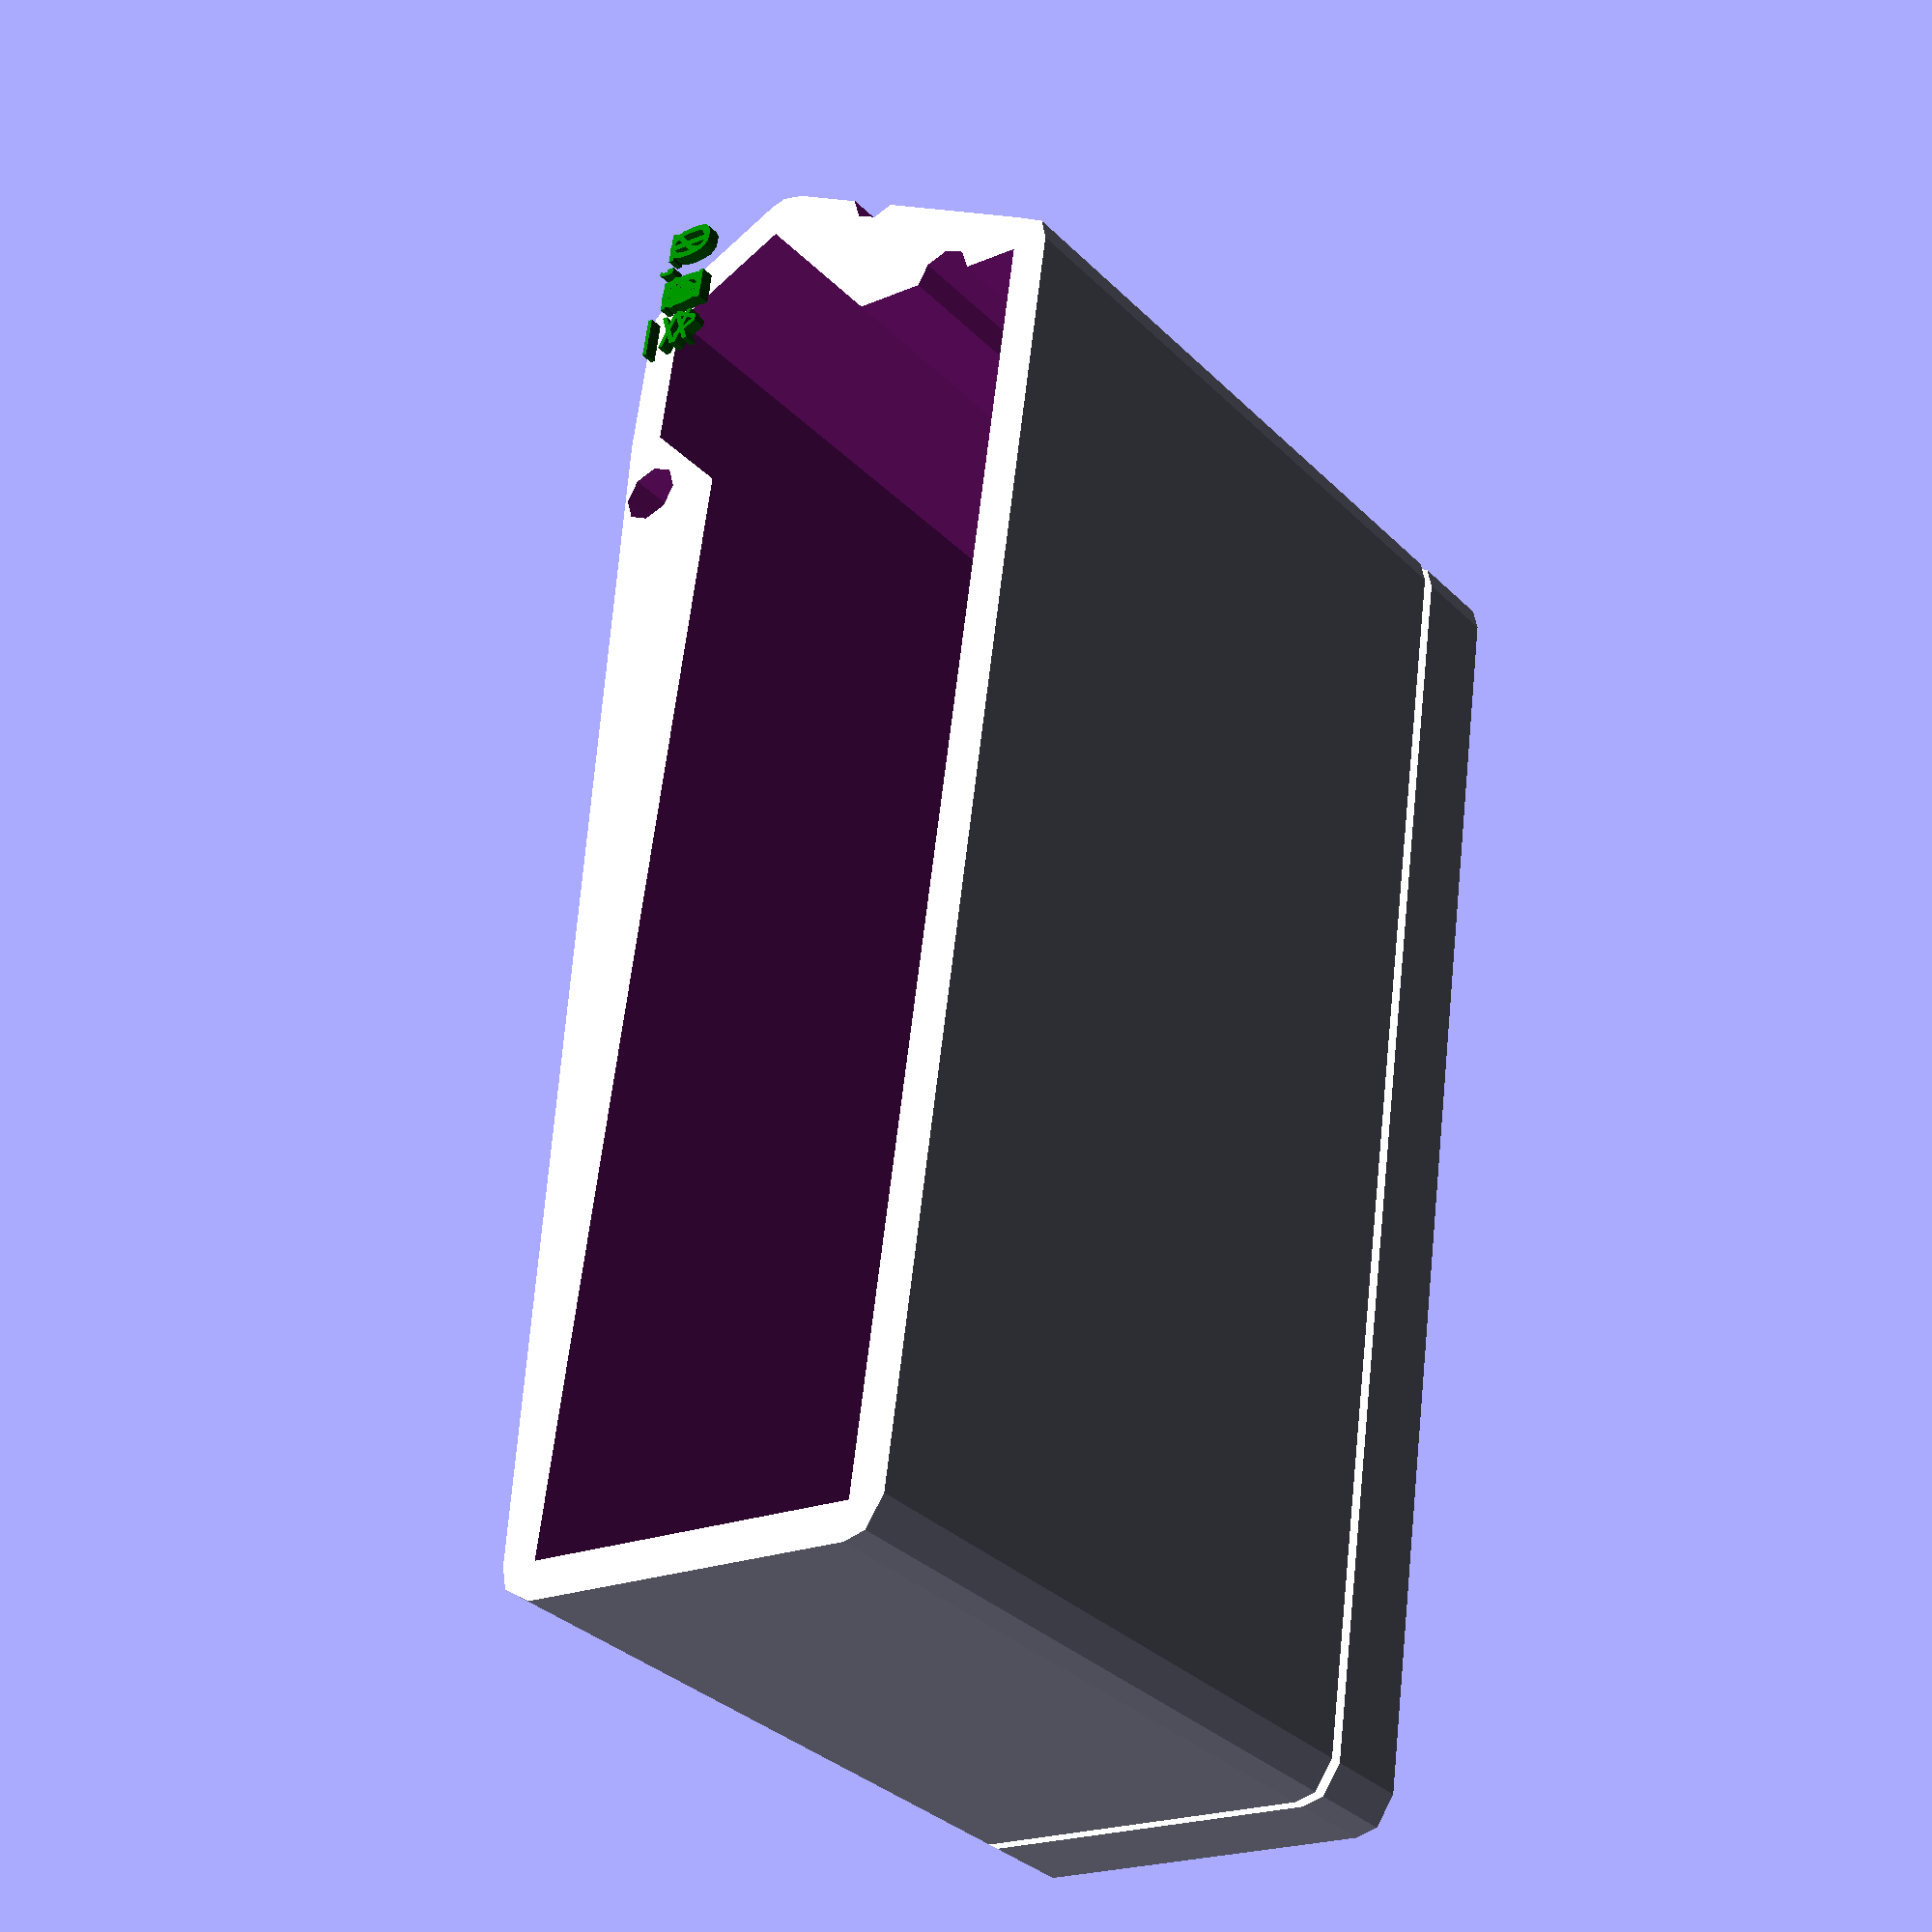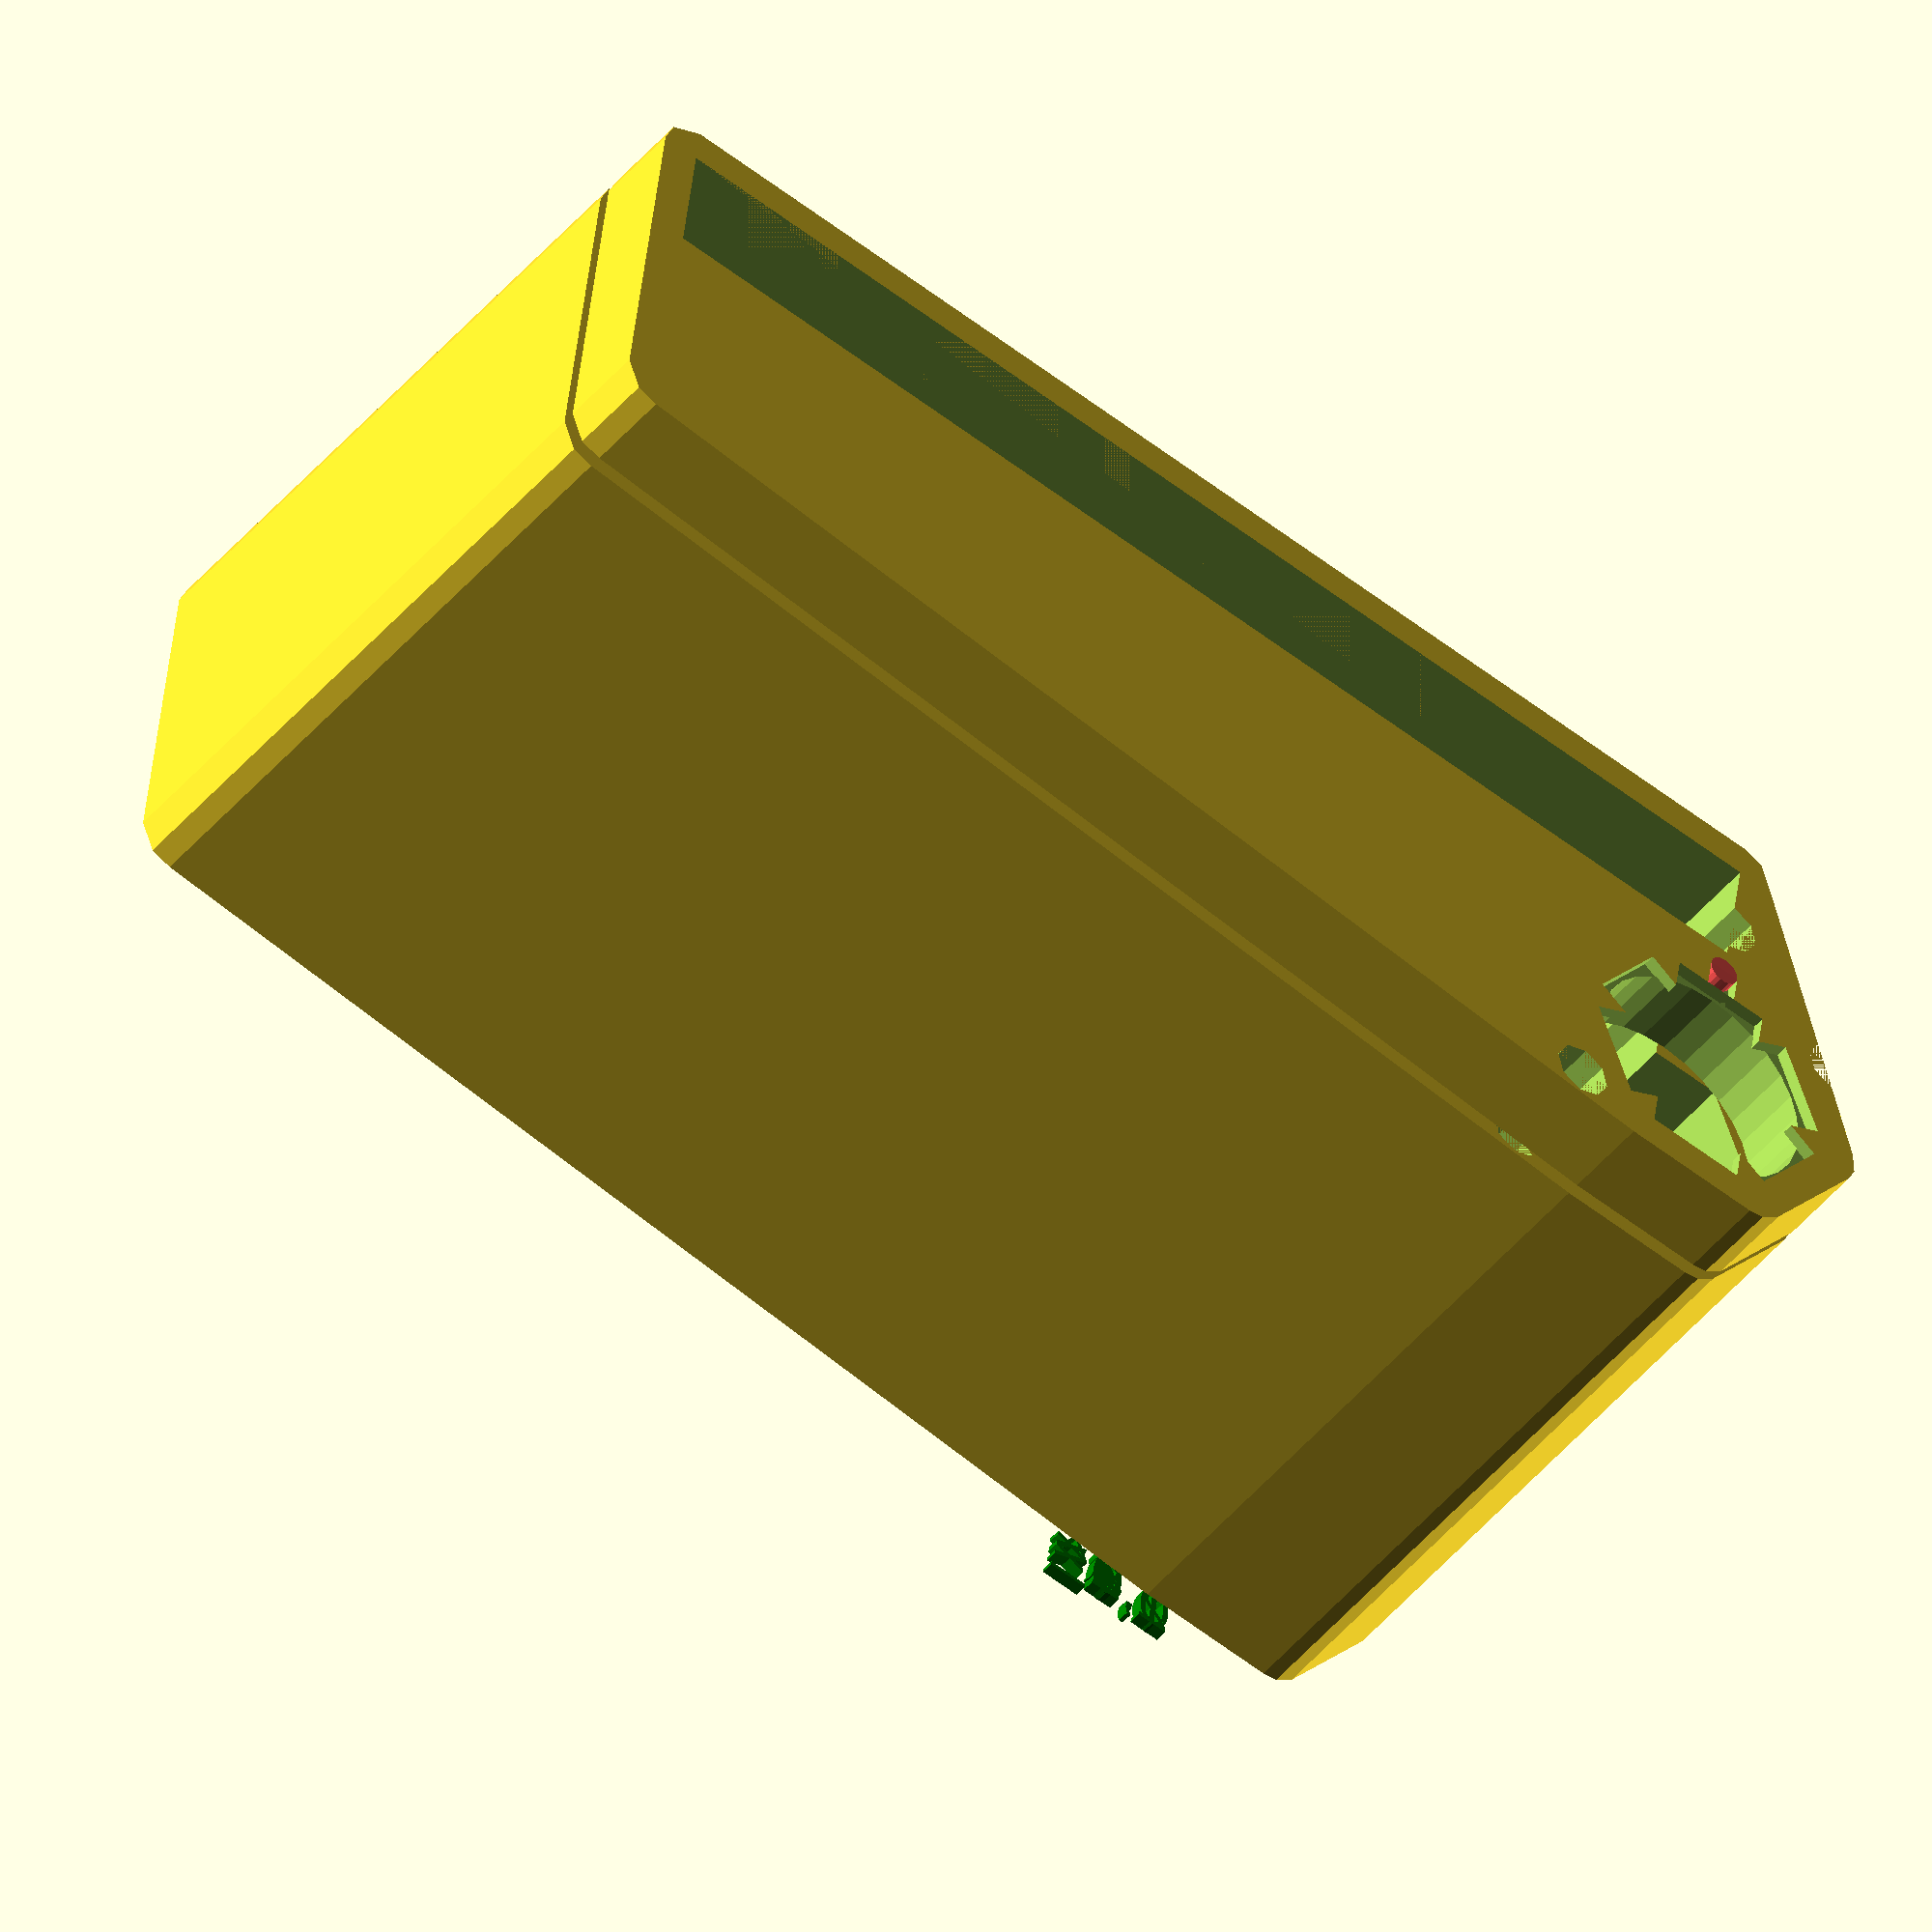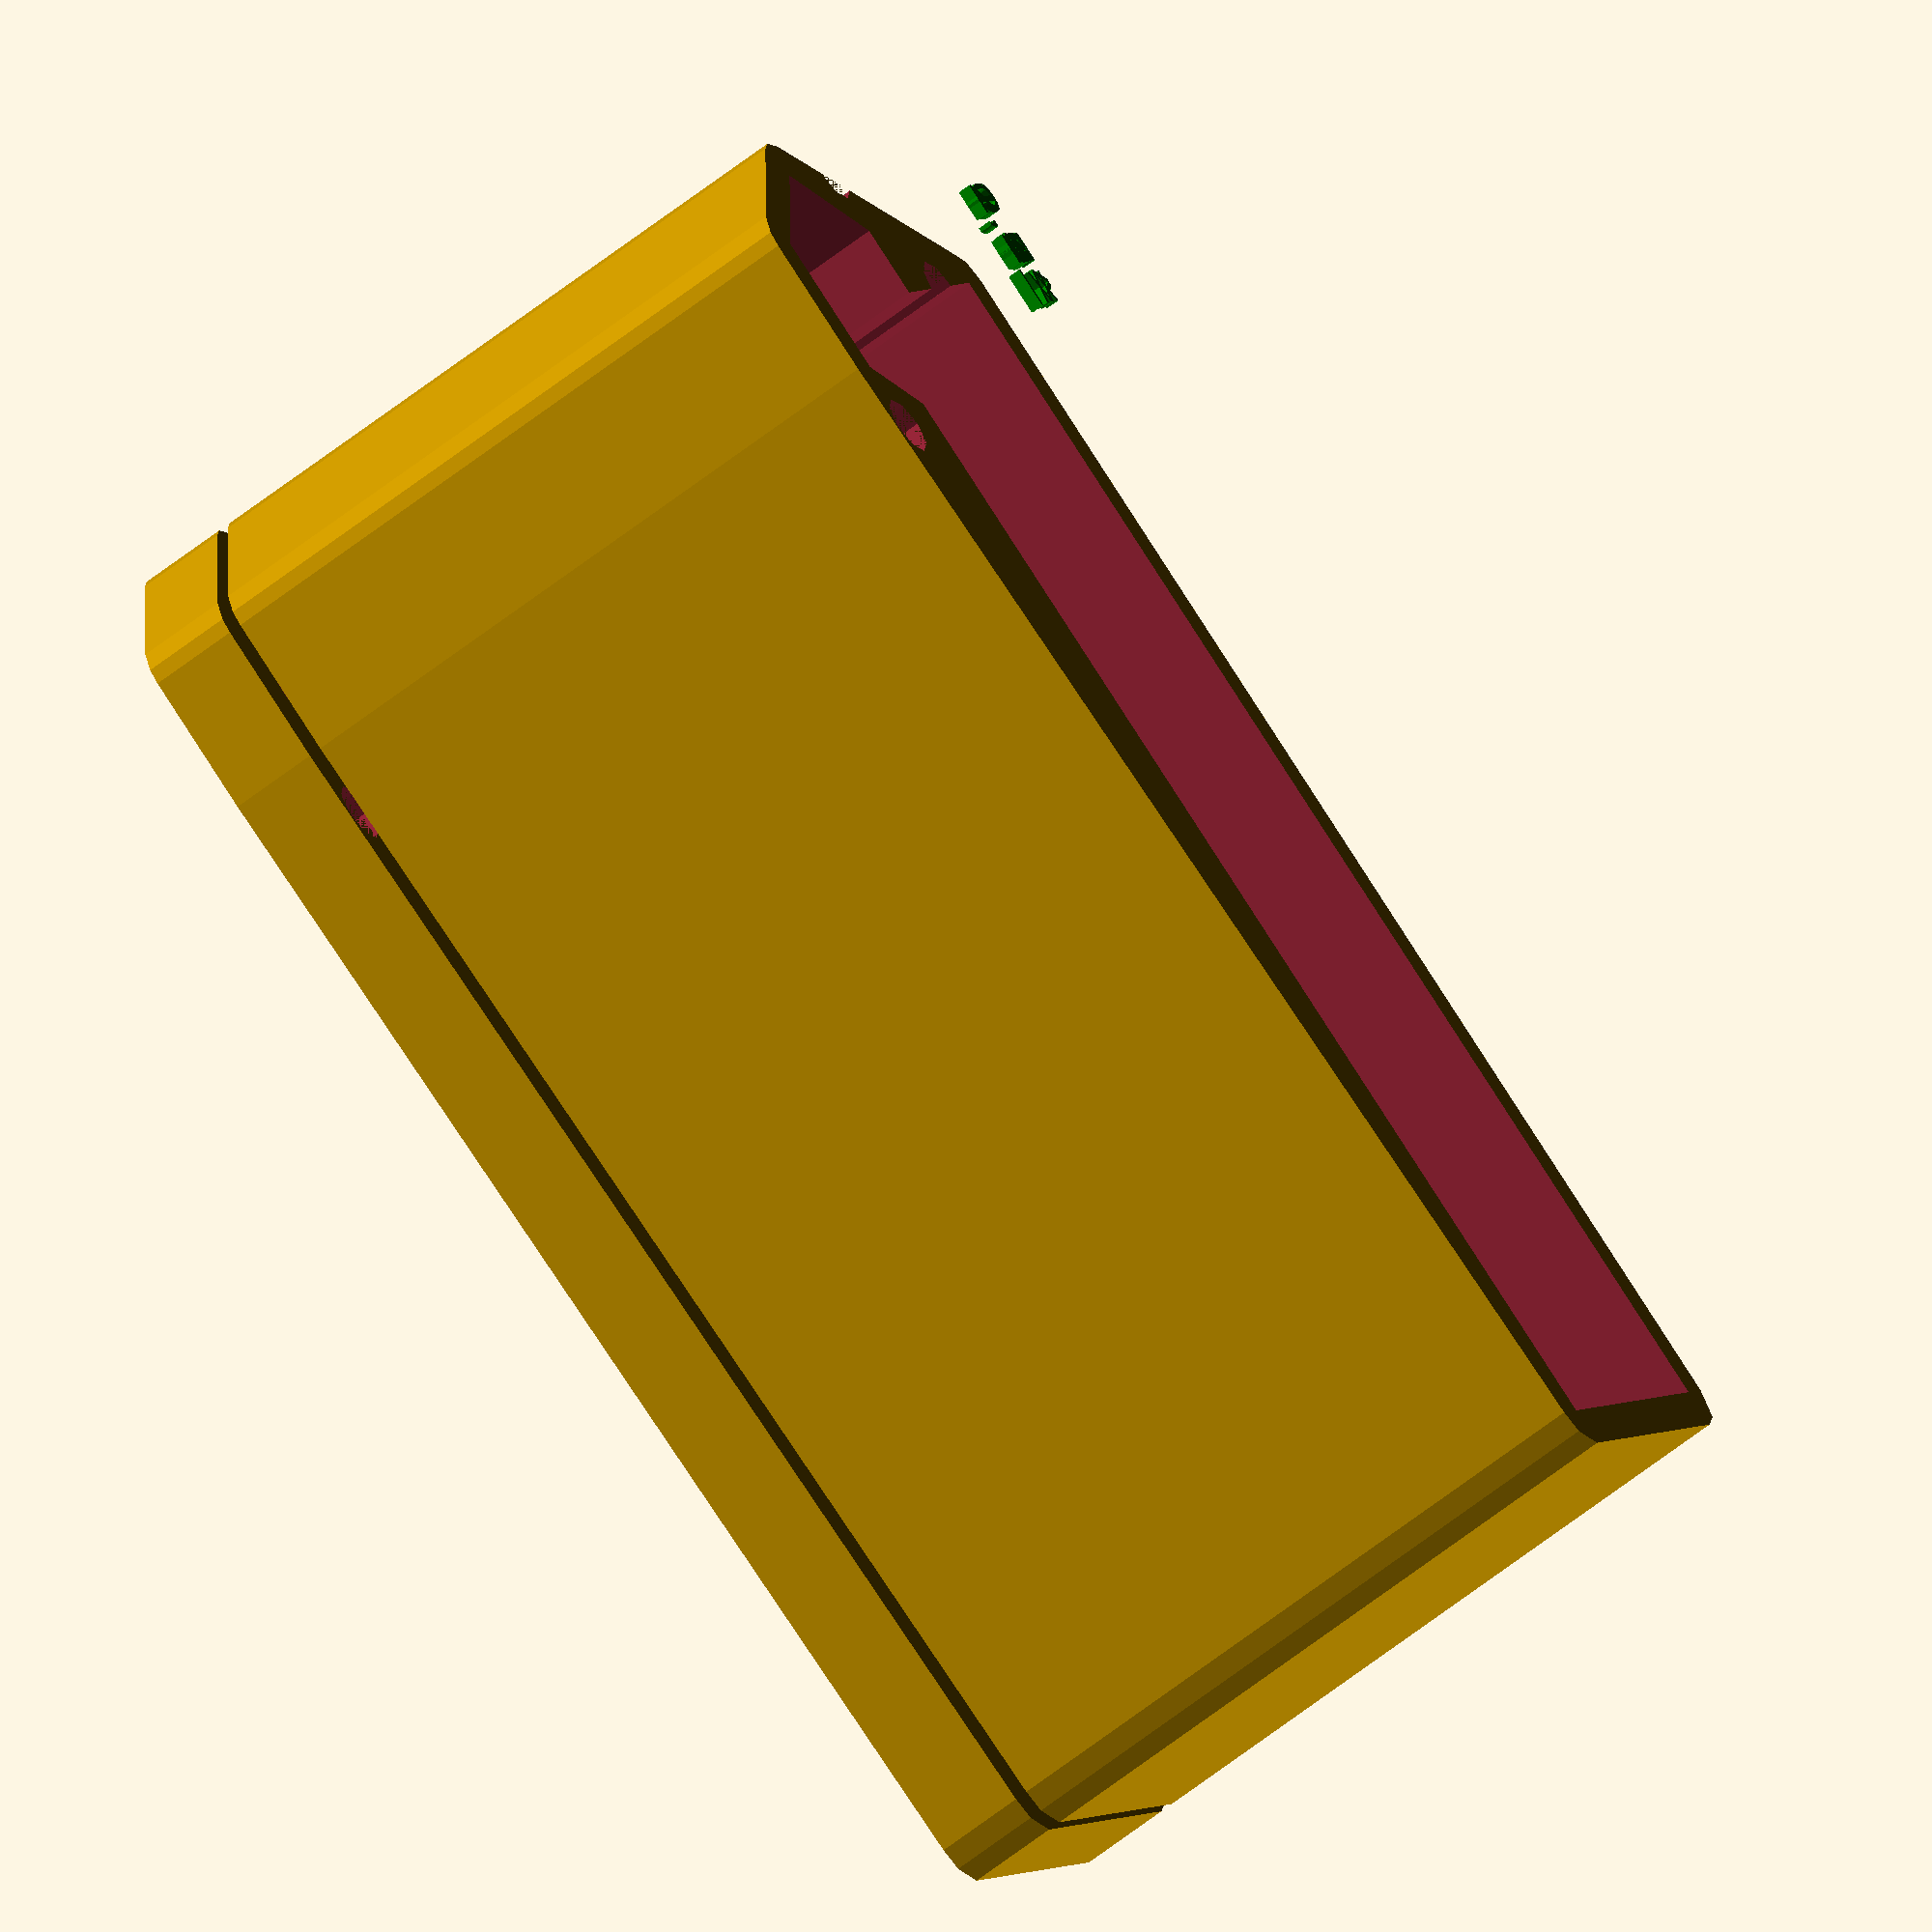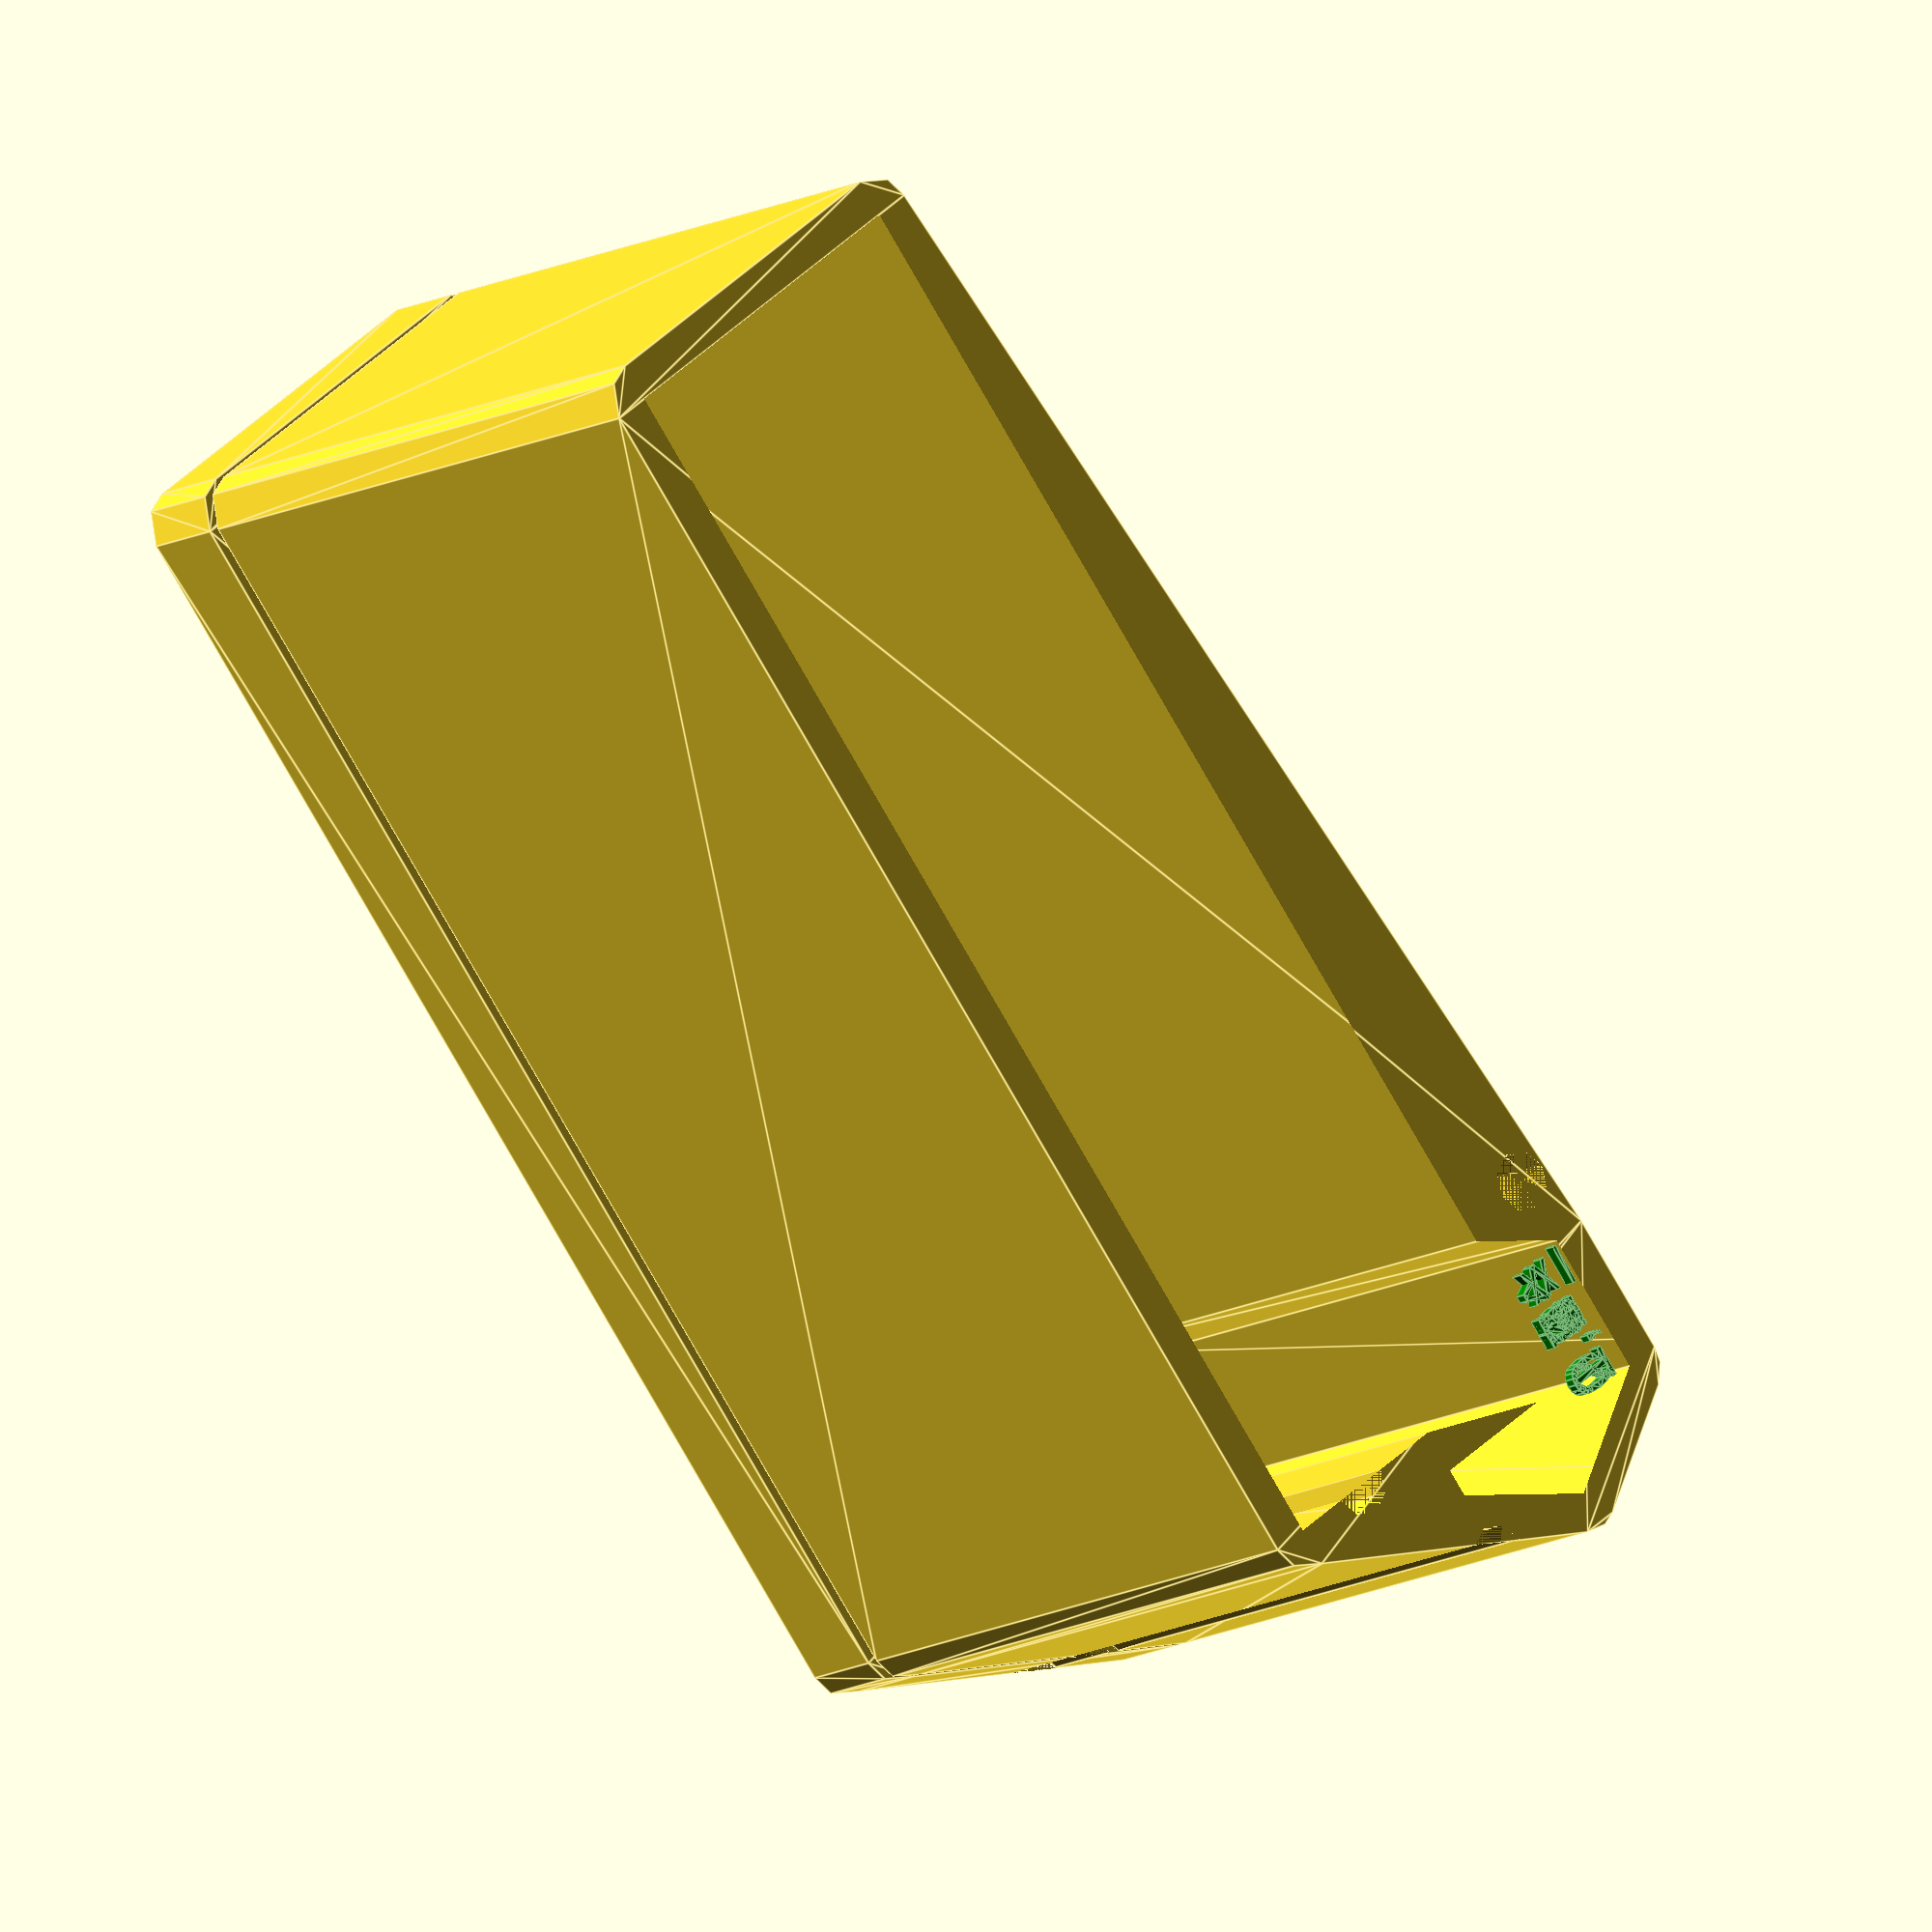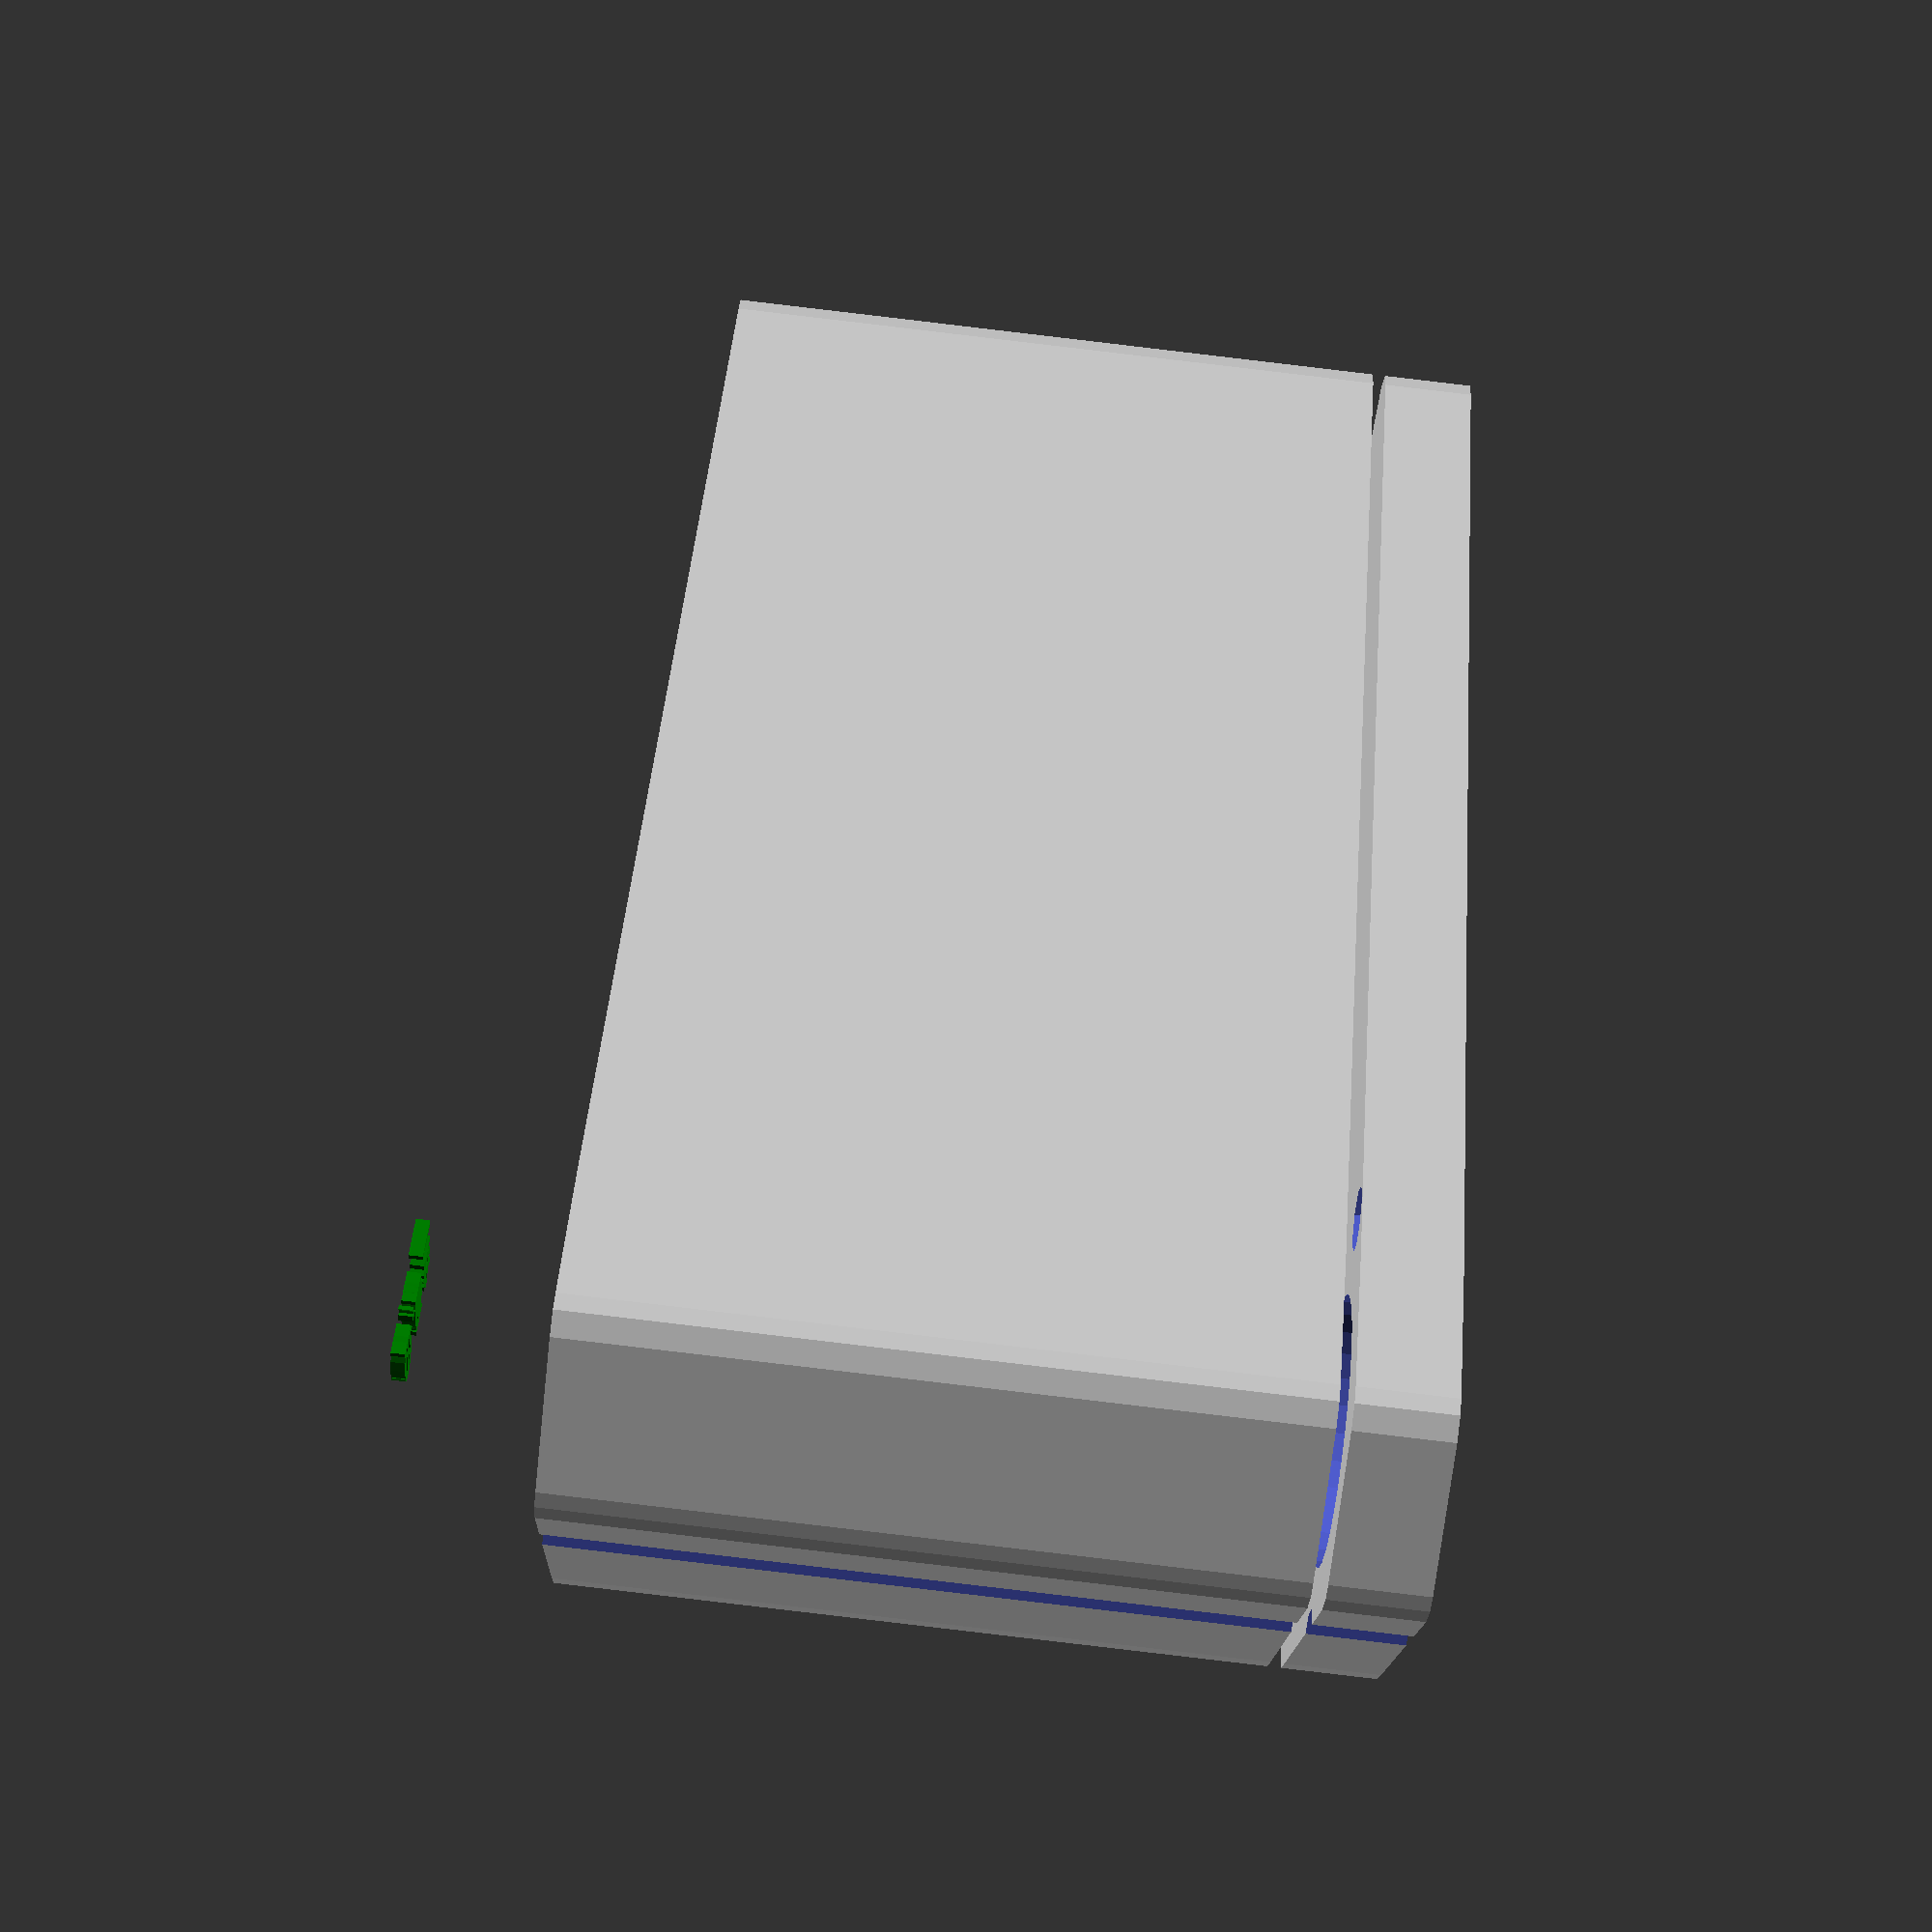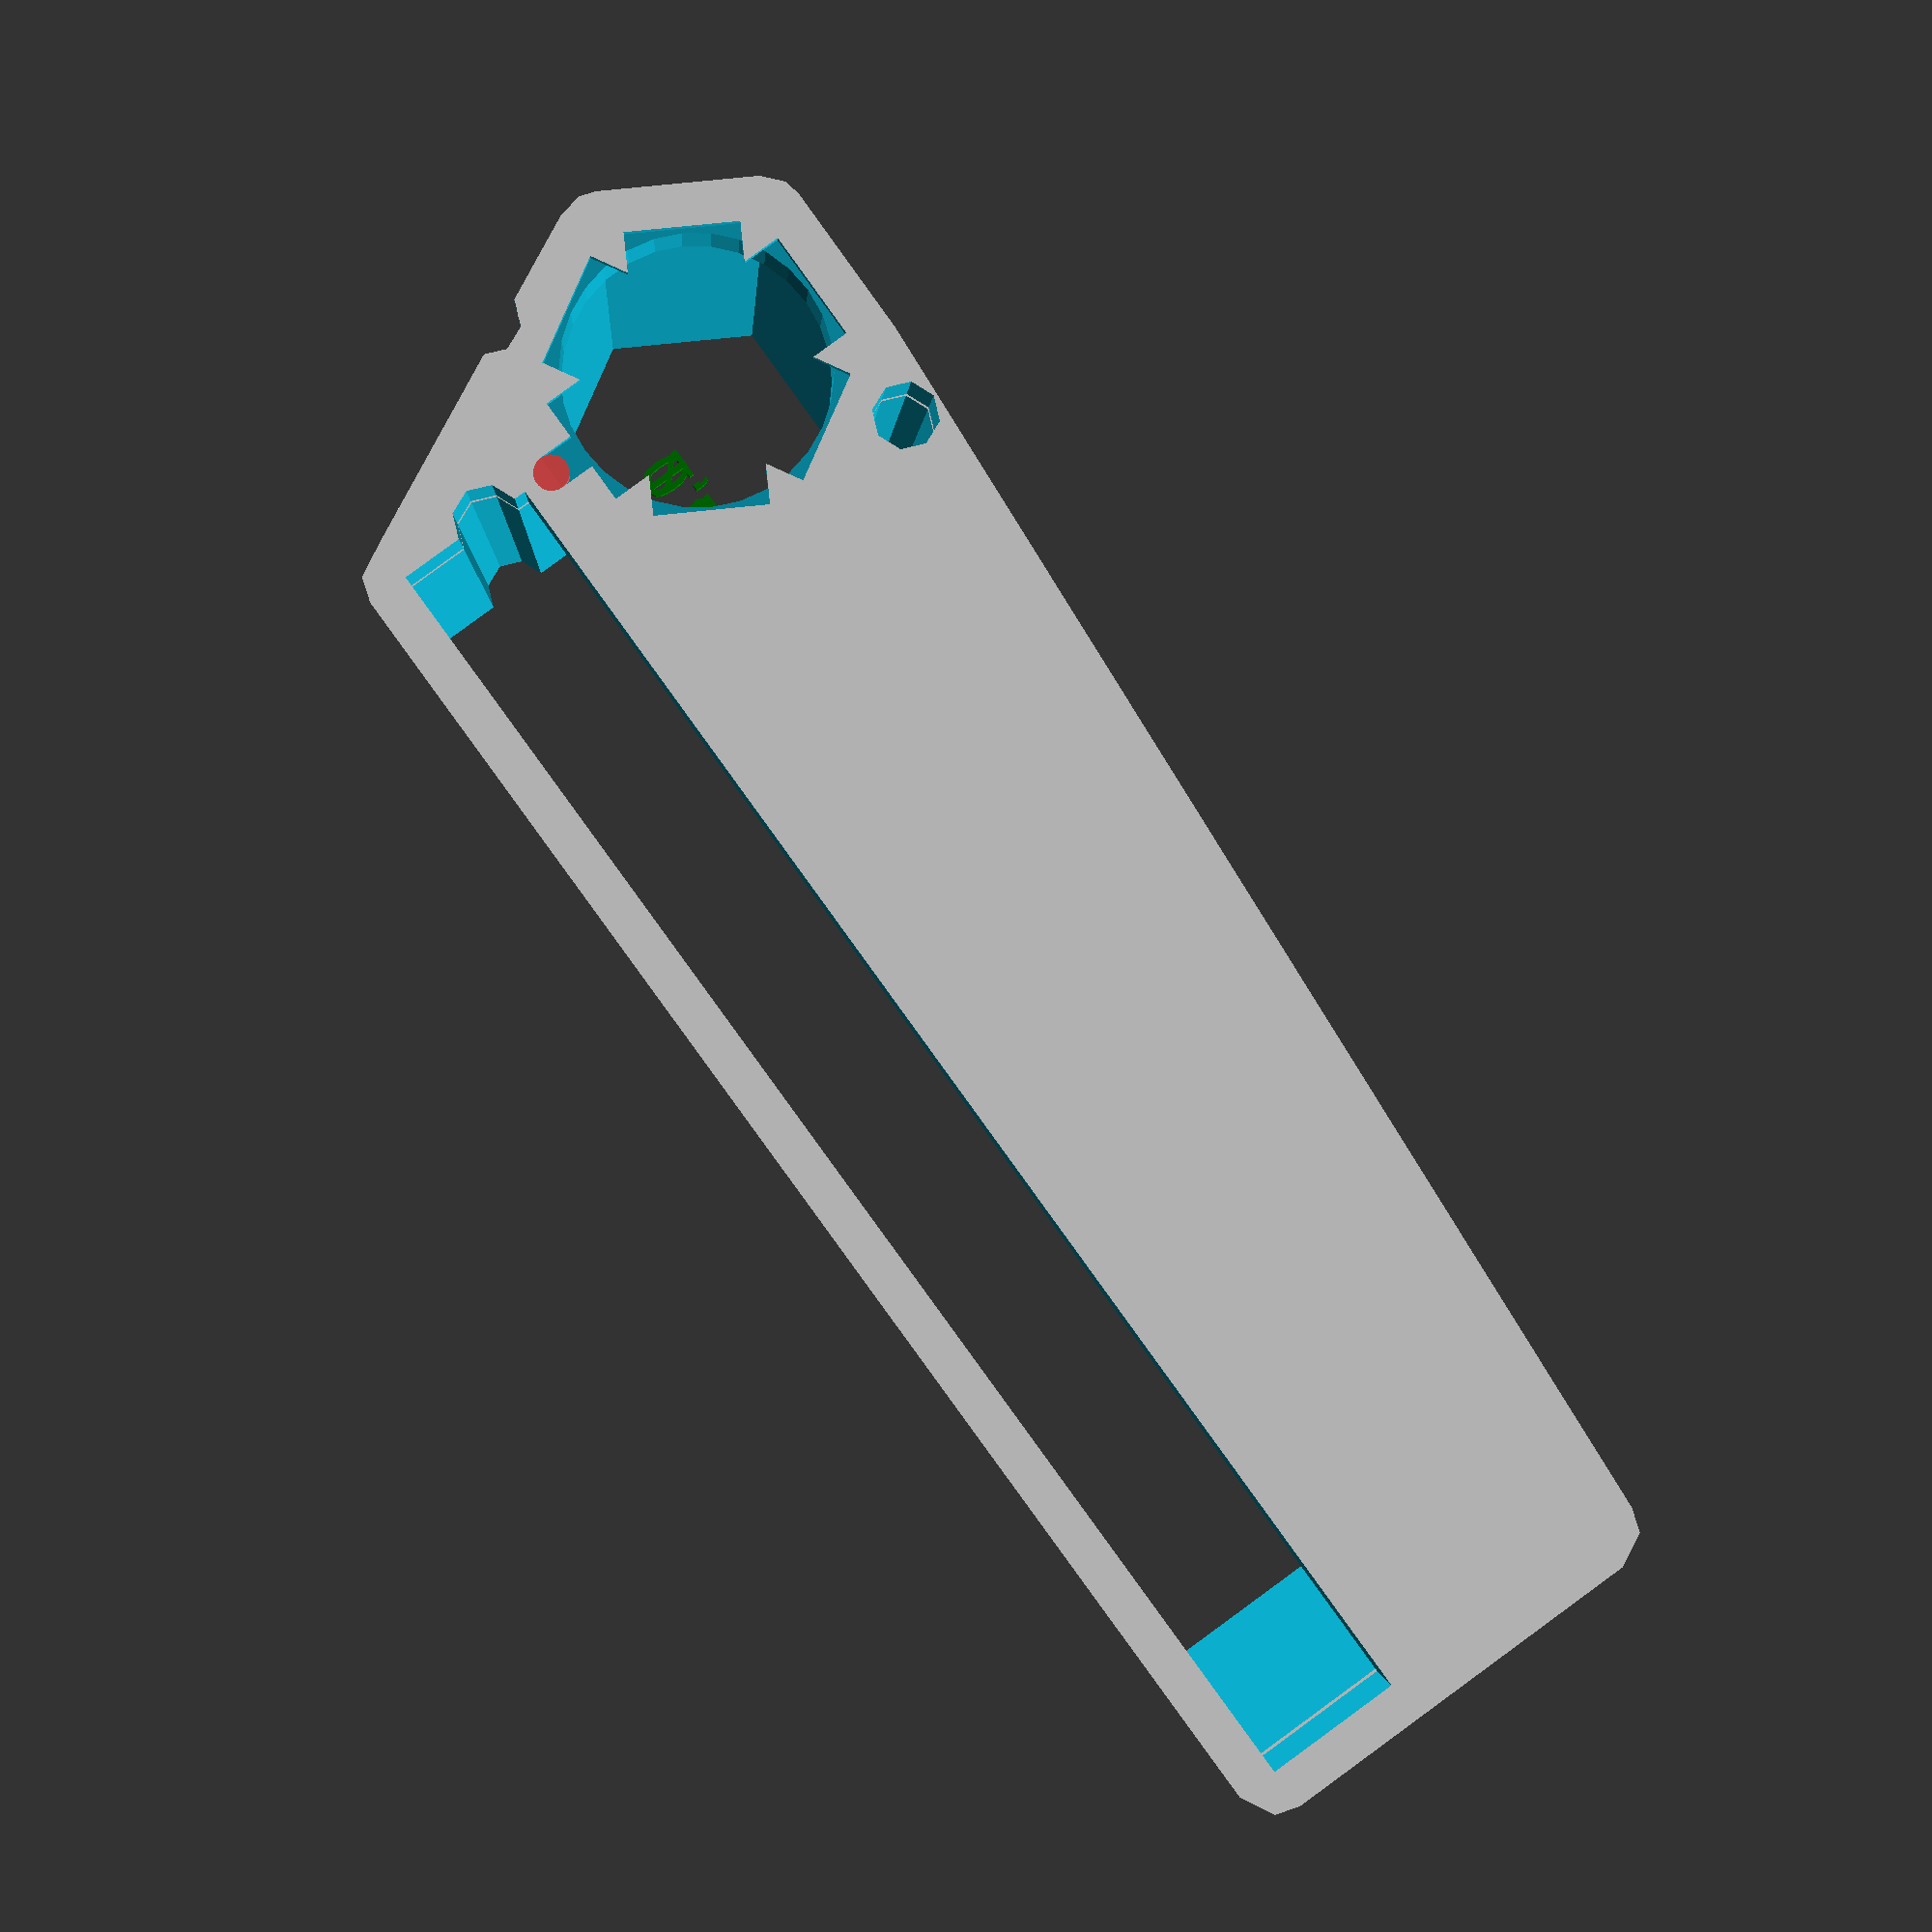
<openscad>

cellHeight=66;
cellDiameter=18.85;
holderHeight=7;
spacing=0.6;
stripTabHeight=2;
stripWidth=8;

stripDiff=0.5;// how small make the strip in plus side
innerSpacing=0;
s=0;
n=-1;
p=1;

makeHolder=true;
makeLeftHolder=makeHolder && false;
makeRightHolder=makeHolder && true;
makeBMS=true;

  

bmsThickness=10;
bmsSpacingFromCells=5;




trangle14s8p
    =[ 
     [p,p,p,p,p,p,p,p,p,p,p,n,n,n,n,n,n]
    ,[p,p,p,p,p,p,p,p,p,p,p,n,n,n,n,n,n,n]
    ,[p,n,p,p,n,p,p,n,p,n,p,n,n,n,n,n,n]
    ,[p,n,p,p,n,p,p,n,p,n,p,n,n,n,n]
    ,[p,n,n,n,n,p,p,n,n,n,n,n,n]
    ,[p,n,n,n,n,p,p,n,n,n,n]
    ,[n,n,n,n,n,n,n,n,n]    
    ,[n,n,n,n,n,n,n]    
    ,[n,n,n,n,n]    
    
    ];

mine14s6p=[
         [n,p,n,p,n,p,n,p,n,p,n,p,n,p]
        ,[n,p,n,p,n,p,n,p,n,p,n,p,n,p]
        ,[n,p,n,p,n,p,n,p,n,p,n,p,n,p]
        ,[n,p,n,p,n,p,n,p,n,p,n,p,n,p]
        ,[n,p,n,p,n,p,n,p,n,p,n,p,n,p]
        ,[n,p,n,p,n,p,n,p,n,p,n,p,n,p]       
];

custom20s10p
=[ 
     [p,n,p,p,p,n,p,p]
    ,[p,n,p,p,p,n,p,p,n]
    ,[p,n,p,n,p,n,p,p,n]
    ,[p,n,p,n,p,n,p,p,n,n]
    ,[p,n,p,n,p,n,p,p,p,p,n,n]
    ,[p,n,p,n,p,n,p,p,p,p,n,n]
    ,[p,n,p,n,p,n,p,p,p,p,n,n]
    ,[p,n,p,n,p,n,p,p,p,p,n,n]
    ,[p,n,p,n,n,n,p,p,p,p,n,n]
    ,[p,n,p,n,n,n,p,p,p,p,n,n]
    ,[n,p,n,n,n,p,n,p,n,p,n]
    ,[n,p,n,n,n,p,n,p,n,p,n]
    ,[n,p,n,p,n,p,n,p,n,p,n]
    ,[n,p,n,p,n,p,n,p,n,n]
    ,[n,p,n,p,n,p,n,n,n,n]
    ,[n,p,n,p,n,p,n,n,n,n]    
    ,[n,p,n,p,n,p,n,n]
    ,[n,p,n,p,n,p,n]
    ,[n,p,n,p,p,p]
    ,[n,p,n,p]
    ,[n,p,p,p]
    ];
    
std10s3p=[
    [n,n,n,n,n,n,n,n,n,n]
    ,[n,n,n,n,n,n,n,n,n,n]
    ,[n,n,n,n,n,n,n,n,n,n]
    ];
simpleOne=[                  
         [n,n,n]
        ,[n,n,n]
        ,[n,n,n]
        ,[n,n]
        ,[n,n]
        ,[n]      
        
        ];
 

manArr=trangle14s8p;         
//manArr=custom20s10p;
//manArr=mine14s6p;         
manArr=simpleOne;         
manArr=std10s3p;
fromCol=0; fromRow=0; toCol=0;   toRow=6;
//manArr=simpleOne;         
//fromCol=0; fromRow=0; toCol=5;   toRow=0;
 
boltDiameter=4.7;
boltRadius=boltDiameter/2;

holderDiameter=cellDiameter+spacing;
holderRadius=holderDiameter/2;
stripLength=holderDiameter; 
angle=60;    

rimOffset=boltRadius+spacing;
holderActuallHeight=holderHeight+0.002;




start=[for(x=[0:len(manArr[0])-1])
    [0,x]
];
echo("start",start);

right=[for(x=[0:len(manArr)-1])
     [x,len(manArr[x])-1]
];
echo ("right",right);

//end=[for(x=[len(manArr[len(manArr)-1])-1:-1:0])
end=[for(x=[0:1:len(manArr[len(manArr)-1])-1])
    [len(manArr)-1,x]  
];
echo ("end",end);

left =[for(x=[0:1:len(manArr)-1])
   [x,0]
];
echo ("left",left);


function startOutline()
    =[for(i=start) calc2D(i)];
        
function rightOutline()
  = [for(i=right) calc2D(i)]  ;
      
function endOutline()
    =[for(i=end)  calc2D(i)] ;
        
function leftOutline()
    =[for(i=left) calc2D(i)];    
        
function createOutline()
    =concat( startOutline()
            ,rightOutline()
            ,endOutline()
            ,leftOutline());




    
main(); 
   

module main(){
    
  
    drawHoles(manArr){
     size=4;
     translate([0,-3,10]){
         rotate([0,0,90]){
             color("green"){
                %text(str(,$drawHoles_col,",",$drawHoles_row),size=size);
                 translate([8,0,0]){
                     if ( $drawHoles_isStart){                                                  
                            %text(str("^"),size=size);             
                     }
                     if ( $drawHoles_isRight){                
                        %text(str(">"),size=size);                                                                     
                     }
                     if ( $drawHoles_isLeft){                
                        %text(str("<"),size=size);                                                                     
                     }
                     if ( $drawHoles_isEnd){               
                        %text(str("_"),size=size);                                                                     
                     }
                 }
             }
       } 
     }                                                   
   }
   
   if (makeLeftHolder){
       holder();
   }
       bodyZ=cellHeight-(holderHeight*2);
   
       makeBody(bodyZ);
       translate([0,0,-bodyZ-2]){   
         mirror([0,0,90]){
             if (makeRightHolder){
                    holder();
             }
         }
       }
           
}
module makeBolts(boltsHeight,z,bmsWires=true){
     drawHoles(manArr){   
           bmsWireHole=2.5;
           off=spacing*2;
           if($drawHoles_isStart){
               if($drawHoles_isOddRow){                    
                    if(!$drawHoles_isRight){                       
                        translate([-cellDiameter+off,0,z]){ 
                            cylinder(d=boltDiameter,boltsHeight);                                                        
                        }
                    }
               }                                       
               if(!$drawHoles_isOddRow){
               if(bmsWires){
                    translate([-holderRadius-(bmsWireHole),0,-0.001]){
                        rotate([0,0,45]){
                            #cylinder(d=bmsWireHole,holderHeight+0.004,$fn=20);                            
                        }
                        translate([bmsWireHole/2,0,holderHeight-(stripTabHeight/4)]){                           
                            cube([bmsWireHole,bmsWireHole,(stripTabHeight/2)+0.02],center=true);
                        }                                                
                    }
               }
               }
           }            
           if($drawHoles_isEnd && !$drawHoles_isLeft){
             translate([cellDiameter-off,0,z]){ 
                 if(!$drawHoles_isOddRow){                                
                     cylinder(d=boltDiameter,boltsHeight);                                
                 }
             } 
           }
           if($drawHoles_isLeft && !$drawHoles_isStart){                       
             translate([-holderRadius,-holderRadius-off,z]){                              
               cylinder(d=boltDiameter,boltsHeight);                        
             } 
           }
           
           if($drawHoles_isRight && !$drawHoles_isEnd  ){                                                
             translate([holderRadius,holderRadius+off,z]){                                                          
                 cylinder(d=boltDiameter,boltsHeight);                        
             }
           }
      
  }
}
module profile(r){
       offset(r){ 
           projection(){
                design(true){
                  drawHoles(manArr){                                      
                    cover=holderDiameter/sin(60);
                    translate([0,0,-(holderHeight+(stripTabHeight/2))]){
                        rotate(30){
                          cylinder(d=cover,h=holderHeight+stripTabHeight-0.001,$fn=6);                                                   
                        }
                     
                    }
                  }
               
                };          
           }
       }
}        
module makeBody(bodyZ){
    translate([0,0,-bodyZ-1]){  
         difference(){    
             shell(bodyZ);
             
             
             translate([0,0,-0.1]){
                  linear_extrude(cellHeight+0.2){
                    profile(innerSpacing);
                  }
             }
             makeBolts(cellHeight-(holderHeight*2)+0.002,-0.001,false);     

         }
         
        linear_extrude(bodyZ){//slice
            difference(){
                yPos=len(start)/2;//todo: find the widest palce otherwise won't fit
                from=calc2D([-2,yPos]);
                to=calc2D([len(left)+1,0]);        
                l=to[0]-from[0];
                cc=calc2D([-2,0]);  
                           
                translate(concat(from,0)){                
                     #cube([l,0.5,bodyZ],center=false); //slice the body 
                }           
             }          
        }
                            
   }         
}




$bmsLength=undef;
$bmsWidth=undef;
$bmsHeight=undef;
$bmsX=undef;
$bmsY=undef;

//bms([0,0],[0,4]); //Start 
//bms([2,1],[2,5]); //End
//bms([1,0],[2,0]);// left



module bms(fromPoint,toPoint,isBody=false){
   

    if (makeBMS){
                                    
        $bmsHeight=holderActuallHeight;//+0.002;
        
        
        isHorizontal=fromPoint[0]==toPoint[0];
        isVertical=fromPoint[1]==toPoint[1];        
        
        isStart=isHorizontal && toPoint[0]==0;
        isEnd=isHorizontal && !isStart;
        isLeft=isVertical && toPoint[1]==0;        
        isRight=isVertical && !isLeft;
        
            bmsActuallThickness=bmsThickness+ (isBody? holderRadius+rimOffset+bmsSpacingFromCells :0);       
            pointDiff= toPoint[1]-fromPoint[1];
            if (isStart){
                echo(fromPoint,toPoint,"Start");
                actuallFromPoint=[fromPoint[0]- (1  +(fromPoint[1] %2 ==0 ? 0: 0.5)),fromPoint[1]];                
                actuallToPoint=  [toPoint[0]-1,toPoint[1]];      
                
                fromCoord=calc2D(actuallFromPoint);
                toCoord=calc2D(actuallToPoint);
                
                $bmsX=fromCoord[0]-bmsSpacingFromCells;
                $bmsY=fromCoord[1];
                $bmsZ=-0.001;
                
                $bmsYSize=toCoord[1]-fromCoord[1];
                $bmsXSize=bmsActuallThickness;
                translate([$bmsX,$bmsY,$bmsZ]){     
                  cube([$bmsXSize,$bmsYSize,$bmsHeight+0.003]);         
                }
           
            } 
            if (isEnd){ 
                echo(fromPoint,toPoint,"ENd");                
                actuallFromPoint=[fromPoint[0]+ (1  -(fromPoint[1] %2 ==0 ? 0: 0.5)),fromPoint[1]];                
                actuallToPoint=  [toPoint[0]+    1,                                  toPoint[1]];      
                
                fromCoord=calc2D(actuallFromPoint);
                toCoord=calc2D(actuallToPoint);
                
                $bmsX=fromCoord[0]+bmsSpacingFromCells;
                $bmsY=fromCoord[1];
                $bmsZ=-0.001;
                
                $bmsYSize=toCoord[1]-fromCoord[1];
                $bmsXSize=bmsActuallThickness;
                translate([$bmsX,$bmsY,$bmsZ]){     
                  cube([$bmsXSize,$bmsYSize,$bmsHeight+0.003]);         
                }
           
            }
            if (isLeft){                               
                echo(fromPoint,toPoint,"left");
                actuallFromPoint=[fromPoint[0],fromPoint[1]];
                actuallToPoint= [toPoint[0],toPoint[1]];
          
                fromCoord=calc2D(actuallFromPoint);
                toCoord=calc2D(actuallToPoint);
                
                $bmsX=fromCoord[0];
                $bmsY=fromCoord[1]-holderRadius-bmsSpacingFromCells-bmsThickness;
                $bmsZ=-0.001;
                               
                $bmsXSize=toCoord[0]-fromCoord[0];
                $bmsYSize=bmsActuallThickness;
                translate([$bmsX,$bmsY,$bmsZ-0.001]){     
                  cube([$bmsXSize,$bmsYSize,$bmsHeight+0.003]);         
                }
            }
                        
    }
}        
module shell(h){
     linear_extrude(h){
           hull(){
                profile(rimOffset);
           }
     } 
}

module holder(){
     difference(){
           shell(holderActuallHeight);
           makeBolts(holderActuallHeight+0.002,-0.001);                        
           
           translate([0,0,0]){
                design(){        
                       drawHoles(manArr){                                                     
                           translate([0,0,-(holderHeight+(stripTabHeight/2))]){                          
                                cylinder(d=cellDiameter,h=holderHeight+0.1);
                           }     
                           
                           actuallstripWidth= stripWidth;
                           actuallStripLength=stripLength+0.001;
                           cube([actuallStripLength,actuallstripWidth,stripTabHeight],center=true);
                            
                           rotate(angle){
                                cube([actuallStripLength,actuallstripWidth,stripTabHeight],center=true);
                           }
                           
                           rotate(angle*2){
                                cube([actuallStripLength,actuallstripWidth,stripTabHeight],center=true);
                           }                                  
                      }                      
                };                 
         }
    }      
}

module design(isBody=false){
                      
        
        bms([fromCol,fromRow],[toCol,toRow],isBody);
        translate([0,0,holderActuallHeight]){                           
            children();                                      
        }                    
}
    
$drawHoles_cell=undef;
$drawHoles_col=undef;
$drawHoles_row=undef;
$drawHoles_isOddRow=undef;
$drawHoles_x=undef;
$drawHoles_y=undef;
$drawHoles_z=undef;
$drawHoles_colLength=undef;
$drawHoles_rowLength=undef;
$drawHoles_isStart=undef;
$drawHoles_isRight=undef;
$drawHoles_isEnd=undef;
$drawHoles_isLeft=undef;

module drawHoles(manArr){
    $drawHoles_colLength=len(manArr)-1;
    for($drawHoles_col=[0:len(manArr)-1]){
        
         colArr= manArr[$drawHoles_col];        
        
         $drawHoles_rowLength=len(colArr)-1;
         for($drawHoles_row=[0:$drawHoles_rowLength]){
            $drawHoles_isOddRow=($drawHoles_row%2)==1;            
            $drawHoles_cell=colArr[$drawHoles_row];                                
            position=concat(calc2D([$drawHoles_col,$drawHoles_row]));
             
            $drawHoles_x=position[0];
            $drawHoles_y=position[1];
            $drawHoles_z=position[2];
             
            $drawHoles_isStart=$drawHoles_col==0;
            $drawHoles_isRight=$drawHoles_row==$drawHoles_rowLength;
            $drawHoles_isLeft = $drawHoles_row==0;
            $drawHoles_isEnd  = $drawHoles_col==$drawHoles_colLength 
             || $drawHoles_isRight && manArr[$drawHoles_col+1][$drawHoles_row]==undef                      
             ;
            
            
            //echo($drawHoles_col,$drawHoles_row,$drawHoles_isStart,$drawHoles_isRight);
            translate([$drawHoles_x,$drawHoles_y,$drawHoles_z]){                      
                 children();                                      
            }
        }
   }                   
}    
   



function calc2D(coord)
    =[  ((holderRadius *(coord[1]%2))+(coord[0]*holderDiameter))
       ,( sin(angle)   *holderDiameter*coord[1]) ];

</openscad>
<views>
elev=213.4 azim=8.0 roll=142.7 proj=p view=wireframe
elev=227.8 azim=262.8 roll=37.9 proj=o view=solid
elev=62.9 azim=119.7 roll=308.4 proj=o view=wireframe
elev=11.5 azim=322.5 roll=324.2 proj=o view=edges
elev=88.0 azim=46.4 roll=83.3 proj=p view=wireframe
elev=180.2 azim=36.0 roll=3.3 proj=p view=solid
</views>
